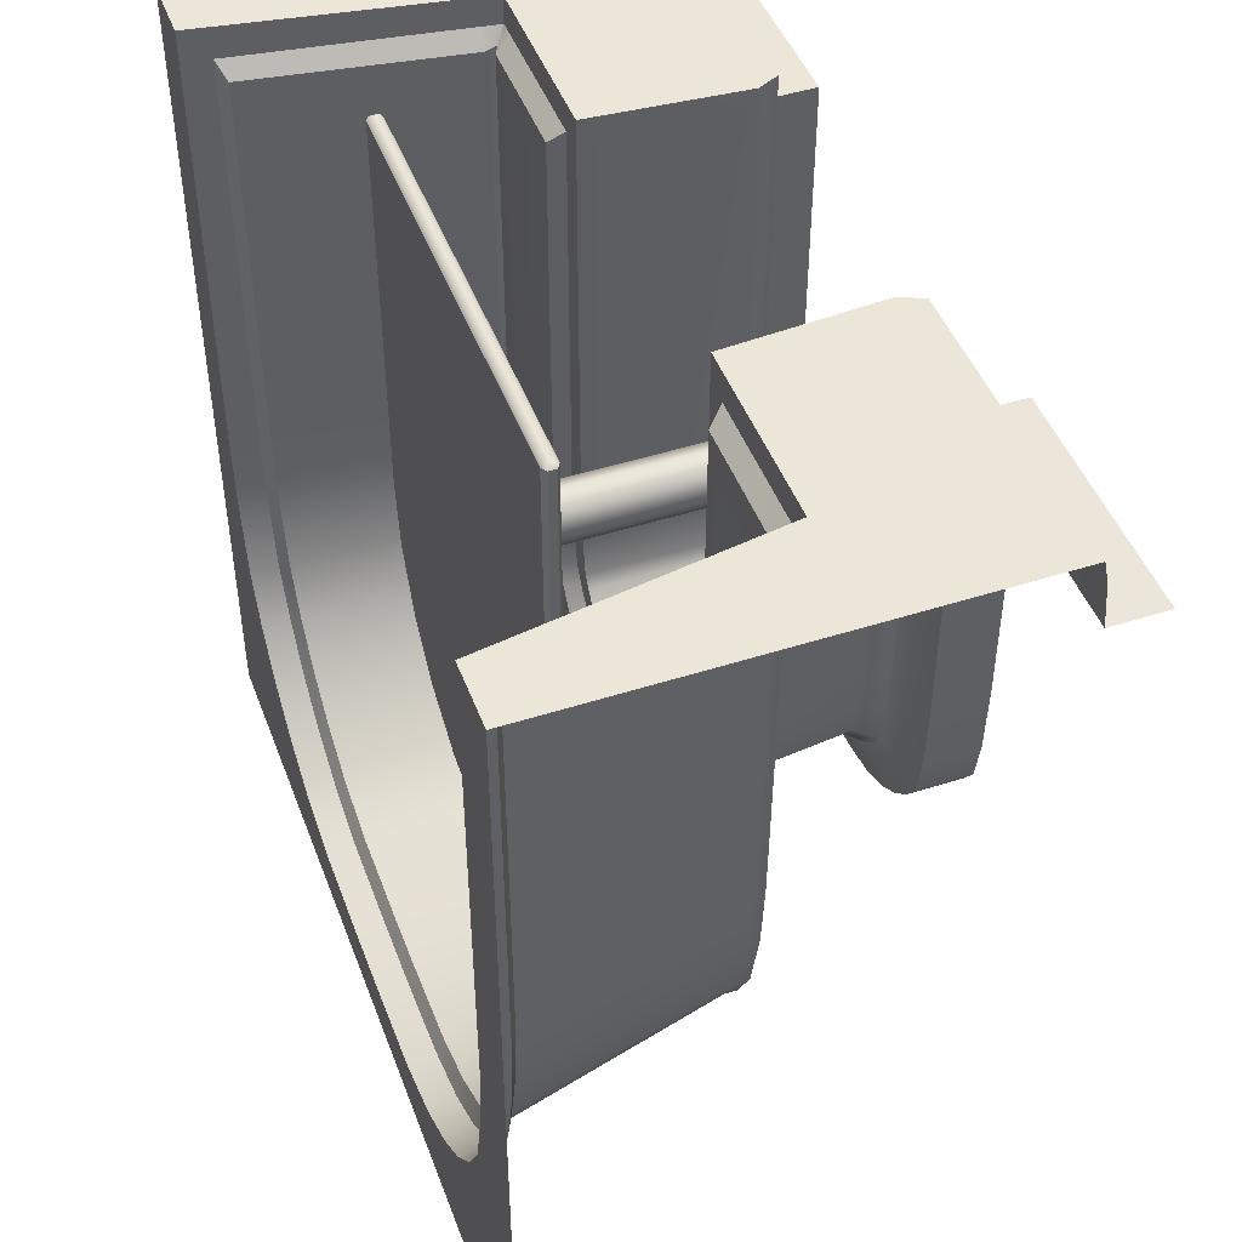
<metadata>
{"format":"obj","ext":"obj","renderer":"f3d","projection":"perspective","resolution":1024,"background":"white","views":[{"elev":46.6,"azim":-110.1,"up":"+Z"}]}
</metadata>
<code>
g default
v 46.12 85.25 -14.3
v 39.23 85.25 -28.43
v 28.5 85.25 -39.65
v 14.98 85.25 -46.85
v -1e-06 85.25 -49.33
v -14.98 85.25 -46.85
v -28.5 85.25 -39.65
v -39.23 85.25 -28.43
v -46.12 85.25 -14.3
v -48.49 85.25 1.371
v 48.49 85.25 1.371
v 46.12 88.63 -14.3
v 39.23 88.63 -28.43
v 28.5 88.63 -39.65
v 14.98 88.63 -46.85
v -1e-06 88.63 -49.33
v -14.98 88.63 -46.85
v -28.5 88.63 -39.65
v -39.23 88.63 -28.43
v -46.12 88.63 -14.3
v -48.49 88.63 1.371
v 48.49 88.63 1.371
v 47.31 87.78 -14.7
v 49.75 87.78 1.371
v -49.75 87.78 1.371
v -47.31 87.78 -14.7
v -40.25 87.78 -29.2
v -29.24 87.78 -40.71
v -15.37 87.78 -48.1
v -1e-06 87.78 -50.65
v 15.37 87.78 -48.1
v 29.24 87.78 -40.71
v 40.25 87.78 -29.2
v 47.31 86.09 -14.7
v 40.25 86.09 -29.2
v 29.24 86.09 -40.71
v 15.37 86.09 -48.1
v -1e-06 86.09 -50.65
v -15.37 86.09 -48.1
v -29.24 86.09 -40.71
v -40.25 86.09 -29.2
v -47.31 86.09 -14.7
v -49.75 86.09 1.371
v 49.75 86.09 1.371
v -1e-06 85.25 1.371
v -1e-06 88.63 1.371
v -48.49 85.25 5.729
v -49.75 86.09 5.729
v 48.49 85.25 5.729
v 49.75 86.09 5.729
v -49.75 87.78 5.729
v 49.75 87.78 5.729
v 48.49 88.63 5.729
v -48.49 88.63 5.729
v -1e-06 85.25 5.729
v -1e-06 88.63 5.729
v -48.49 85.25 92.69
v -49.75 86.09 92.69
v 48.49 85.25 92.69
v 49.75 86.09 92.69
v -49.75 87.78 92.69
v 49.75 87.78 92.69
v 48.49 88.63 92.69
v -48.49 88.63 92.69
v -1e-06 85.25 92.69
v -1e-06 88.63 92.69
v -48.49 87.78 93.71
v -48.49 86.09 93.71
v 48.49 87.78 93.71
v 48.49 86.09 93.71
v 3e-06 87.78 93.71
v -1.3e-05 86.09 93.71
v 4.314 81.23 27.05
v 0 81.23 25.26
v -4.314 81.23 27.05
v -6.101 81.23 31.36
v -4.314 81.23 35.68
v 0 81.23 37.46
v 4.314 81.23 35.68
v 6.101 81.23 31.36
v 4.314 4.88 27.05
v 0 4.88 25.26
v -4.314 4.88 27.05
v -6.101 4.88 31.36
v -4.314 4.88 35.68
v 0 4.88 37.46
v 4.314 4.88 35.68
v 6.101 4.88 31.36
v 5.706 81.46 25.66
v 0 81.46 23.29
v 0 85.63 23.29
v 5.706 85.63 25.66
v -5.706 81.46 25.66
v -5.706 85.63 25.66
v -8.069 81.46 31.36
v -8.069 85.63 31.36
v -5.706 81.46 37.07
v -5.706 85.63 37.07
v -0 81.46 39.43
v -0 85.63 39.43
v 5.706 81.46 37.07
v 5.706 85.63 37.07
v 8.069 81.46 31.36
v 8.069 85.63 31.36
v 5.706 0.3458 25.66
v -0 0.3458 23.29
v -0 4.649 23.29
v 5.706 4.649 25.66
v -5.706 0.3458 25.66
v -5.706 4.649 25.66
v -8.069 0.3458 31.36
v -8.069 4.649 31.36
v -5.706 0.3458 37.07
v -5.706 4.649 37.07
v -0 0.3458 39.43
v -0 4.649 39.43
v 5.706 0.3458 37.07
v 5.706 4.649 37.07
v 8.069 0.3458 31.36
v 8.069 4.649 31.36
v -10.93 -0.6424 37.92
v -6.559 -0.6424 42.29
v -10.93 2.551 37.92
v -6.559 2.551 42.29
v 10.93 -0.6424 37.92
v 6.559 -0.6424 42.29
v 10.93 2.551 37.92
v 6.559 2.551 42.29
v -10.93 2.551 24.8
v -6.559 2.551 20.43
v -10.93 -0.6424 24.8
v -6.559 -0.6424 20.43
v 6.559 2.551 20.43
v 10.93 2.551 24.8
v 10.93 -0.6424 24.8
v 6.559 -0.6424 20.43
v -4.296 2.551 31.38
v -0.02608 2.551 35.69
v -0.0726 2.551 27.01
v 4.346 2.551 31.37
v -29.77 114.7 -86.15
v -44.19 114.7 -82.36
v -55.69 114.7 -76.22
v -65.77 114.7 -67.94
v -74.04 114.7 -57.87
v -80.18 114.7 -46.37
v -83.97 114.7 -29.16
v -85.25 114.7 -12.21
v -85.25 114.7 94.31
v -75.12 13.85 94.31
v -19.43 114.7 -99.82
v -47.44 114.7 -99.82
v -74.6 114.7 -99.82
v -100.1 114.7 -99.82
v -100.1 114.7 -73.15
v -100.1 114.7 -46.4
v -100.1 114.7 -19.41
v -100.1 114.7 -1.525
v -100.1 114.7 94.31
v -100.1 13.85 94.31
v -75.12 53.42 94.31
v -100.1 53.42 94.31
v -33.68 13.85 0.2671
v -33.68 53.42 0.2671
v -33.62 53.42 94.31
v -33.62 13.85 94.31
v -26.43 13.85 -27.82
v -26.43 53.42 -27.82
v -29.57 53.42 -24
v -29.57 13.85 -24
v -32.88 53.42 -12.22
v -32.88 13.85 -12.22
v -31.49 53.42 -21.21
v -31.49 13.85 -21.21
v -19.01 13.85 -33.07
v -19.01 53.42 -33.07
v -22.61 53.42 -30.96
v -22.61 13.85 -30.96
v -13.02 13.85 -34.45
v -13.02 53.42 -34.45
v -100.1 12.8 89.45
v -75.12 12.8 89.47
v -37.49 12.8 0.1235
v -36.65 12.8 -12.78
v -35.04 12.8 -22.51
v -32.73 12.8 -26.11
v -29.12 12.8 -30.51
v -24.72 12.8 -34.11
v -20.39 12.8 -36.6
v -13.63 12.8 -38.2
v -37.44 12.8 89.54
v -70.87 53.42 94.31
v -70.87 13.85 94.31
v -70.87 12.8 89.47
v -75.84 57.81 94.31
v -100.1 57.81 94.31
v -6.967 12.8 -38.73
v -6.967 13.85 -34.94
v -6.967 53.42 -34.94
v -6.967 114.7 -87.11
v -6.967 114.7 -99.82
v -6.967 108.4 -85.98
v -28.72 108.4 -85.02
v -43.14 108.4 -81.23
v -54.64 108.4 -75.08
v -64.72 108.4 -66.81
v -72.99 108.4 -56.73
v -79.13 108.4 -45.24
v -82.92 108.4 -28.03
v -84.2 108.4 -11.08
v -84.2 108.4 94.31
v -100.1 108.4 94.31
v -100.1 11.88 78.54
v -46.27 11.88 -13.3
v -46.97 11.88 4.488
v -44.34 11.88 -23.65
v -40.98 11.88 -28.5
v -36.1 11.88 -33.47
v -30.28 11.88 -37.61
v -23.73 11.88 -40.53
v -14.93 11.88 -42.28
v -6.967 11.88 -42.81
v -46.94 11.88 78.72
v -66.78 11.88 78.63
v -75.65 11.88 78.57
v -100.1 -0.6184 78.54
v -46.27 -0.6184 -13.3
v -46.97 -0.6184 4.488
v -44.34 -0.6184 -23.65
v -40.98 -0.6184 -28.5
v -36.1 -0.6184 -33.47
v -30.28 -0.6184 -37.61
v -23.73 -0.6184 -40.53
v -14.93 -0.6184 -42.28
v -6.967 -0.6184 -42.81
v -46.94 -0.6184 78.72
v -66.78 -0.6184 78.63
v -75.65 -0.6184 78.57
v -6.967 53.42 -40.47
v -13.91 53.42 -39.92
v -21.03 53.42 -38.22
v -25.69 53.42 -35.57
v -30.35 53.42 -31.74
v -34.18 53.42 -27.08
v -36.67 53.42 -23.12
v -38.38 53.42 -13.03
v -39.24 53.42 0.05761
v -39.19 53.42 94.31
v -39.19 13.85 94.31
v -42.44 12.8 89.53
v -49.9 11.88 78.71
v -49.9 -0.6184 78.71
v -46.94 -0.6184 73.59
v -46.94 11.88 73.59
v -37.44 12.8 83.36
v -33.62 13.85 87.81
v -33.62 53.42 87.81
v -39.19 53.42 87.79
v -70.87 53.42 87.71
v -75.12 53.42 87.7
v -75.84 57.81 87.64
v -84.2 108.4 87.02
v -85.25 114.7 86.94
v -100.1 114.7 87.68
v -100.1 18.85 94.31
v -75.12 18.85 94.31
v -70.87 18.85 94.31
v -39.19 18.85 94.31
v -31.21 18.85 94.31
v -31.21 18.85 90.06
v -31.27 18.85 2.516
v -30.47 18.85 -9.974
v -29.08 18.85 -18.96
v -27.16 18.85 -21.75
v -24.02 18.85 -25.57
v -20.2 18.85 -28.71
v -16.6 18.85 -30.82
v -10.61 18.85 -32.2
v -6.967 18.85 -32.69
v -6.967 55.47 -74.46
v -6.967 60 -74.09
v -19.89 58.44 -72.87
v -19.33 55.86 -73.12
v -33.63 58.52 -69.29
v -33.3 55.88 -69.48
v -44.54 58.56 -63.46
v -44.41 55.9 -63.57
v -54.14 58.57 -55.58
v -54.17 55.9 -55.56
v -62.02 58.55 -45.98
v -62.18 55.9 -45.8
v -67.82 58.49 -35.13
v -68.05 55.85 -34.73
v -71.42 58.41 -18.56
v -71.74 55.87 -17.95
v -72.66 58.36 -1.955
v -73.01 55.87 -1.223
v -6.967 56.66 -71.07
v -18.96 56.66 -71.06
v -32.52 56.66 -67.52
v -43.21 56.66 -61.78
v -52.65 56.66 -54.04
v -60.4 56.66 -44.6
v -66.11 56.66 -33.99
v -69.65 56.66 -17.63
v -70.88 56.66 -1.134
v -6.967 106.5 -82.23
v -28.25 106.5 -81.24
v -42 106.5 -77.5
v -52.9 106.5 -71.53
v -62.51 106.5 -63.48
v -70.38 106.5 -53.65
v -76.2 106.5 -42.27
v -79.79 106.5 -25.53
v -81.02 106.5 -7.182
v -6.967 56.66 -42.62
v -16.15 56.66 -42.06
v -23.27 56.66 -40.27
v -27.93 56.66 -37.39
v -32.59 56.66 -33.29
v -36.42 56.66 -28.33
v -38.91 56.66 -23.7
v -40.62 56.66 -13.3
v -41.48 56.66 2.415
v -41.43 56.66 84.49
v -70.87 56.66 84.4
v -73.52 55.3 84.35
v -72.65 58.34 84.1
v -81.01 106.5 83.37
v 29.77 114.7 -86.15
v 44.19 114.7 -82.36
v 55.69 114.7 -76.22
v 65.77 114.7 -67.94
v 74.04 114.7 -57.87
v 80.18 114.7 -46.37
v 83.97 114.7 -29.16
v 85.25 114.7 -12.21
v 85.25 114.7 94.31
v 75.12 13.85 94.31
v 19.43 114.7 -99.82
v 47.44 114.7 -99.82
v 74.6 114.7 -99.82
v 100.1 114.7 -99.82
v 100.1 114.7 -73.15
v 100.1 114.7 -46.4
v 100.1 114.7 -19.41
v 100.1 114.7 -1.525
v 100.1 114.7 94.31
v 100.1 13.85 94.31
v 75.12 53.42 94.31
v 100.1 53.42 94.31
v 33.68 13.85 0.2671
v 33.68 53.42 0.2671
v 33.62 53.42 94.31
v 33.62 13.85 94.31
v 26.43 13.85 -27.82
v 26.43 53.42 -27.82
v 29.57 53.42 -24
v 29.57 13.85 -24
v 32.88 53.42 -12.22
v 32.88 13.85 -12.22
v 31.49 53.42 -21.21
v 31.49 13.85 -21.21
v 19.01 13.85 -33.07
v 19.01 53.42 -33.07
v 22.61 53.42 -30.96
v 22.61 13.85 -30.96
v 13.02 13.85 -34.45
v 13.02 53.42 -34.45
v 100.1 12.8 89.45
v 75.12 12.8 89.47
v 37.49 12.8 0.1235
v 36.65 12.8 -12.78
v 35.04 12.8 -22.51
v 32.73 12.8 -26.11
v 29.12 12.8 -30.51
v 24.72 12.8 -34.11
v 20.39 12.8 -36.6
v 13.63 12.8 -38.2
v 37.44 12.8 89.54
v 70.87 53.42 94.31
v 70.87 13.85 94.31
v 70.87 12.8 89.47
v 75.84 57.81 94.31
v 100.1 57.81 94.31
v 6.967 12.8 -38.73
v 6.967 13.85 -34.94
v 6.967 53.42 -34.94
v 6.967 114.7 -87.11
v 6.967 114.7 -99.82
v 6.967 108.4 -85.98
v 28.72 108.4 -85.02
v 43.14 108.4 -81.23
v 54.64 108.4 -75.08
v 64.72 108.4 -66.81
v 72.99 108.4 -56.73
v 79.13 108.4 -45.24
v 82.92 108.4 -28.03
v 84.2 108.4 -11.08
v 84.2 108.4 94.31
v 100.1 108.4 94.31
v 100.1 11.88 78.54
v 46.27 11.88 -13.3
v 46.97 11.88 4.488
v 44.34 11.88 -23.65
v 40.98 11.88 -28.5
v 36.1 11.88 -33.47
v 30.28 11.88 -37.61
v 23.73 11.88 -40.53
v 14.93 11.88 -42.28
v 6.967 11.88 -42.81
v 46.94 11.88 78.72
v 66.78 11.88 78.63
v 75.65 11.88 78.57
v 100.1 -0.6184 78.54
v 46.27 -0.6184 -13.3
v 46.97 -0.6184 4.488
v 44.34 -0.6184 -23.65
v 40.98 -0.6184 -28.5
v 36.1 -0.6184 -33.47
v 30.28 -0.6184 -37.61
v 23.73 -0.6184 -40.53
v 14.93 -0.6184 -42.28
v 6.967 -0.6184 -42.81
v 46.94 -0.6184 78.72
v 66.78 -0.6184 78.63
v 75.65 -0.6184 78.57
v 6.967 53.42 -40.47
v 13.91 53.42 -39.92
v 21.03 53.42 -38.22
v 25.69 53.42 -35.57
v 30.35 53.42 -31.74
v 34.18 53.42 -27.08
v 36.67 53.42 -23.12
v 38.38 53.42 -13.03
v 39.24 53.42 0.05761
v 39.19 53.42 94.31
v 39.19 13.85 94.31
v 42.44 12.8 89.53
v 49.9 11.88 78.71
v 49.9 -0.6184 78.71
v 46.94 -0.6184 73.59
v 46.94 11.88 73.59
v 37.44 12.8 83.36
v 33.62 13.85 87.81
v 33.62 53.42 87.81
v 39.19 53.42 87.79
v 70.87 53.42 87.71
v 75.12 53.42 87.7
v 75.84 57.81 87.64
v 84.2 108.4 87.02
v 85.25 114.7 86.94
v 100.1 114.7 87.68
v 100.1 18.85 94.31
v 75.12 18.85 94.31
v 70.87 18.85 94.31
v 39.19 18.85 94.31
v 31.21 18.85 94.31
v 31.21 18.85 90.06
v 31.27 18.85 2.516
v 30.47 18.85 -9.974
v 29.08 18.85 -18.96
v 27.16 18.85 -21.75
v 24.02 18.85 -25.57
v 20.2 18.85 -28.71
v 16.6 18.85 -30.82
v 10.61 18.85 -32.2
v 6.967 18.85 -32.69
v 6.967 55.47 -74.46
v 6.967 60 -74.09
v 19.89 58.44 -72.87
v 19.33 55.86 -73.12
v 33.63 58.52 -69.29
v 33.3 55.88 -69.48
v 44.54 58.56 -63.46
v 44.41 55.9 -63.57
v 54.14 58.57 -55.58
v 54.17 55.9 -55.56
v 62.02 58.55 -45.98
v 62.18 55.9 -45.8
v 67.82 58.49 -35.13
v 68.05 55.85 -34.73
v 71.42 58.41 -18.56
v 71.74 55.87 -17.95
v 72.66 58.36 -1.955
v 73.01 55.87 -1.223
v 6.967 56.66 -71.07
v 18.96 56.66 -71.06
v 32.52 56.66 -67.52
v 43.21 56.66 -61.78
v 52.65 56.66 -54.04
v 60.4 56.66 -44.6
v 66.11 56.66 -33.99
v 69.65 56.66 -17.63
v 70.88 56.66 -1.134
v 6.967 106.5 -82.23
v 28.25 106.5 -81.24
v 42 106.5 -77.5
v 52.9 106.5 -71.53
v 62.51 106.5 -63.48
v 70.38 106.5 -53.65
v 76.2 106.5 -42.27
v 79.79 106.5 -25.53
v 81.02 106.5 -7.182
v 6.967 56.66 -42.62
v 16.15 56.66 -42.06
v 23.27 56.66 -40.27
v 27.93 56.66 -37.39
v 32.59 56.66 -33.29
v 36.42 56.66 -28.33
v 38.91 56.66 -23.7
v 40.62 56.66 -13.3
v 41.48 56.66 2.415
v 41.43 56.66 84.49
v 70.87 56.66 84.4
v 73.52 55.3 84.35
v 72.65 58.34 84.1
v 81.01 106.5 83.37
g Booth_LP
f 33 23 34 35
f 32 33 35 36
f 31 32 36 37
f 30 31 37 38
f 29 30 38 39
f 28 29 39 40
f 27 28 40 41
f 26 27 41 42
f 25 26 42 43
f 23 24 44 34
f 13 46 12
f 14 46 13
f 15 46 14
f 16 46 15
f 17 46 16
f 18 46 17
f 19 46 18
f 20 46 19
f 21 46 20
f 12 46 22
f 24 23 12 22
f 26 25 21 20
f 27 26 20 19
f 28 27 19 18
f 29 28 18 17
f 30 29 17 16
f 31 30 16 15
f 32 31 15 14
f 33 32 14 13
f 23 33 13 12
f 1 2 35 34
f 2 3 36 35
f 3 4 37 36
f 4 5 38 37
f 5 6 39 38
f 6 7 40 39
f 7 8 41 40
f 8 9 42 41
f 9 10 43 42
f 11 1 34 44
f 2 1 45
f 3 2 45
f 4 3 45
f 5 4 45
f 6 5 45
f 7 6 45
f 8 7 45
f 9 8 45
f 10 9 45
f 1 11 45
f 43 10 47 48
f 11 44 50 49
f 51 25 43 48
f 24 22 53 52
f 21 25 51 54
f 52 50 44 24
f 47 10 45 55
f 49 55 45 11
f 54 56 46 21
f 53 22 46 56
f 47 57 58 48
f 50 60 59 49
f 48 58 61 51
f 53 63 62 52
f 51 61 64 54
f 52 62 60 50
f 55 65 57 47
f 49 59 65 55
f 54 64 66 56
f 56 66 63 53
f 63 69 62
f 62 69 70 60
f 70 59 60
f 61 67 64
f 67 61 58 68
f 58 57 68
f 69 63 66 71
f 70 69 71 72
f 59 70 72 65
f 67 71 66 64
f 68 72 71 67
f 57 65 72 68
f 90 91 92 89
f 93 94 91 90
f 95 96 94 93
f 97 98 96 95
f 99 100 98 97
f 101 102 100 99
f 103 104 102 101
f 89 92 104 103
f 82 74 73 81
f 83 75 74 82
f 84 76 75 83
f 85 77 76 84
f 86 78 77 85
f 87 79 78 86
f 88 80 79 87
f 81 73 80 88
f 106 107 108 105
f 109 110 107 106
f 111 112 110 109
f 113 114 112 111
f 115 116 114 113
f 117 118 116 115
f 119 120 118 117
f 105 108 120 119
f 73 74 90 89
f 74 75 93 90
f 75 76 95 93
f 76 77 97 95
f 77 78 99 97
f 78 79 101 99
f 79 80 103 101
f 80 73 89 103
f 81 108 107 82
f 82 107 110 83
f 83 110 112 84
f 84 112 114 85
f 85 114 116 86
f 86 116 118 87
f 87 118 120 88
f 88 120 108 81
f 128 124 122 126
f 130 133 136 132
f 134 127 125 135
f 123 129 131 121
f 134 140 127
f 139 140 134 133
f 130 139 133
f 123 137 129
f 138 137 123 124
f 128 138 124
f 137 139 130 129
f 140 138 128 127
f 127 128 126 125
f 133 134 135 136
f 130 132 131 129
f 124 123 121 122
f 200 201 151 141
f 141 151 152 142
f 142 152 153 143
f 143 153 154 144
f 144 154 155 145
f 145 155 156 146
f 146 156 157 147
f 147 157 158 148
f 263 264 159 149
f 150 160 181 182
f 162 265 266 161
f 280 281 282 283
f 282 284 285 283
f 284 286 287 285
f 286 288 289 287
f 288 290 291 289
f 290 292 293 291
f 292 294 295 293
f 294 296 297 295
f 260 261 195 161
f 195 196 162 161
f 165 269 270 257
f 165 257 258 248
f 248 268 269 165
f 191 166 249 250
f 169 168 243 244
f 186 187 167 170
f 164 171 246 247
f 183 184 172 163
f 171 173 245 246
f 184 185 174 172
f 173 169 244 245
f 185 186 170 174
f 177 176 241 242
f 188 189 175 178
f 168 177 242 243
f 187 188 178 167
f 190 197 198 179
f 180 199 239 240
f 176 180 240 241
f 189 190 179 175
f 298 280 283 299
f 283 285 300 299
f 285 287 301 300
f 287 289 302 301
f 289 291 303 302
f 291 293 304 303
f 293 295 305 304
f 295 297 306 305
f 259 260 161 192
f 161 266 267 192
f 150 182 194 193
f 308 282 281 307
f 309 284 282 308
f 310 286 284 309
f 311 288 286 310
f 312 290 288 311
f 313 292 290 312
f 314 294 292 313
f 315 296 294 314
f 211 195 261 262
f 212 196 195 211
f 141 203 202 200
f 142 204 203 141
f 143 205 204 142
f 144 206 205 143
f 145 207 206 144
f 146 208 207 145
f 147 209 208 146
f 148 210 209 147
f 149 211 262 263
f 159 212 211 149
f 183 215 214 184
f 184 214 216 185
f 185 216 217 186
f 186 217 218 187
f 187 218 219 188
f 188 219 220 189
f 189 220 221 190
f 190 221 222 197
f 191 223 254 255
f 250 251 223 191
f 182 225 224 194
f 181 213 225 182
f 215 228 227 214
f 214 227 229 216
f 216 229 230 217
f 217 230 231 218
f 218 231 232 219
f 219 232 233 220
f 220 233 234 221
f 221 234 235 222
f 223 236 253 254
f 251 252 236 223
f 225 238 237 224
f 213 226 238 225
f 191 255 256 166
f 299 317 316 298
f 300 318 317 299
f 301 319 318 300
f 302 320 319 301
f 303 321 320 302
f 304 322 321 303
f 305 323 322 304
f 306 324 323 305
f 192 248 258 259
f 267 268 248 192
f 194 250 249 193
f 224 251 250 194
f 237 252 251 224
f 254 253 228 215
f 255 254 215 183
f 163 256 255 183
f 247 258 257 164
f 325 324 306 326
f 297 327 326 306
f 296 328 327 297
f 328 296 315 329
f 262 210 148 263
f 158 264 263 148
f 265 160 150 266
f 267 266 150 193
f 193 249 268 267
f 166 269 268 249
f 256 270 269 166
f 270 256 163 271
f 172 272 271 163
f 174 273 272 172
f 170 274 273 174
f 167 275 274 170
f 178 276 275 167
f 175 277 276 178
f 179 278 277 175
f 179 198 279 278
f 202 203 308 307
f 203 204 309 308
f 204 205 310 309
f 205 206 311 310
f 206 207 312 311
f 207 208 313 312
f 208 209 314 313
f 209 210 315 314
f 240 239 316 317
f 241 240 317 318
f 242 241 318 319
f 243 242 319 320
f 244 243 320 321
f 245 244 321 322
f 246 245 322 323
f 247 246 323 324
f 258 325 326 259
f 324 325 258 247
f 260 259 326 327
f 261 260 327 328
f 210 262 329 315
f 261 328 329 262
f 180 278 279 199
f 176 277 278 180
f 168 275 276 177
f 177 276 277 176
f 173 273 274 169
f 169 274 275 168
f 164 271 272 171
f 171 272 273 173
f 164 257 270 271
f 330 340 390 389
f 331 341 340 330
f 332 342 341 331
f 333 343 342 332
f 344 343 333 334
f 469 472 471 470
f 471 472 474 473
f 473 474 476 475
f 475 476 478 477
f 477 478 480 479
f 479 480 482 481
f 481 482 484 483
f 483 484 486 485
f 449 350 384 450
f 354 437 447 446
f 380 439 438 355
f 358 433 432 357
f 375 359 356 376
f 353 436 435 360
f 372 352 361 373
f 360 435 434 362
f 373 361 363 374
f 362 434 433 358
f 374 363 359 375
f 366 431 430 365
f 377 367 364 378
f 357 432 431 366
f 376 356 367 377
f 379 368 387 386
f 369 429 428 388
f 365 430 429 369
f 378 364 368 379
f 487 488 472 469
f 472 488 489 474
f 474 489 490 476
f 476 490 491 478
f 478 491 492 480
f 480 492 493 482
f 482 493 494 484
f 484 494 495 486
f 448 381 350 449
f 339 382 383 371
f 349 339 371 370
f 385 384 350 351
f 453 452 338 348
f 346 336 337 347
f 345 335 336 346
f 344 334 335 345
f 380 355 445 444
f 369 388 468 467
f 365 369 467 466
f 366 365 466 465
f 357 366 465 464
f 358 357 464 463
f 362 358 463 462
f 360 362 462 461
f 353 360 461 460
f 458 354 446 459
f 457 437 354 458
f 455 350 381 456
f 351 350 455 454
f 454 455 339 349
f 456 382 339 455
f 355 438 457 458
f 445 355 458 459
f 361 352 460 461
f 363 361 461 462
f 359 363 462 463
f 356 359 463 464
f 367 356 464 465
f 364 367 465 466
f 368 364 466 467
f 368 467 468 387
f 423 410 411 424
f 422 409 410 423
f 421 408 409 422
f 420 407 408 421
f 419 406 407 420
f 418 405 406 419
f 416 403 405 418
f 417 404 403 416
f 425 412 443 442
f 441 440 412 425
f 427 414 413 426
f 402 414 427 415
f 410 379 386 411
f 409 378 379 410
f 408 377 378 409
f 407 376 377 408
f 406 375 376 407
f 405 374 375 406
f 403 373 374 405
f 404 372 373 403
f 412 380 444 443
f 440 439 380 412
f 414 371 383 413
f 370 371 414 402
f 391 496 497 392
f 392 497 498 393
f 393 498 499 394
f 394 499 500 395
f 395 500 501 396
f 396 501 502 397
f 397 502 503 398
f 398 503 504 399
f 429 506 505 428
f 430 507 506 429
f 431 508 507 430
f 432 509 508 431
f 433 510 509 432
f 434 511 510 433
f 435 512 511 434
f 436 513 512 435
f 449 516 515 448
f 450 517 516 449
f 443 404 417 442
f 444 372 404 443
f 445 352 372 444
f 459 460 352 445
f 459 446 353 460
f 447 436 353 446
f 514 513 436 447
f 516 486 495 515
f 517 485 486 516
f 451 399 504 518
f 453 347 337 452
f 497 496 470 471
f 498 497 471 473
f 499 498 473 475
f 500 499 475 477
f 501 500 477 479
f 502 501 479 481
f 503 502 481 483
f 504 503 483 485
f 518 504 485 517
f 451 518 517 450
f 400 451 450 384
f 385 401 400 384
f 488 487 505 506
f 489 488 506 507
f 490 489 507 508
f 491 490 508 509
f 492 491 509 510
f 493 492 510 511
f 494 493 511 512
f 495 494 512 513
f 515 495 513 514
f 448 515 514 447
f 381 448 447 437
f 456 381 437 457
f 382 456 457 438
f 383 382 438 439
f 413 383 439 440
f 441 426 413 440
f 392 330 389 391
f 393 331 330 392
f 394 332 331 393
f 395 333 332 394
f 396 334 333 395
f 397 335 334 396
f 398 336 335 397
f 399 337 336 398
f 452 337 399 451
f 400 338 452 451
f 348 338 400 401
f 389 390 201 200
f 202 391 389 200
f 470 496 307 281
f 307 496 391 202
f 280 469 470 281
f 505 487 298 316
f 298 487 469 280
f 199 388 428 239
f 239 428 505 316
f 199 279 468 388
f 198 197 386 387
f 198 387 468 279
f 197 222 411 386
f 424 411 222 235

</code>
